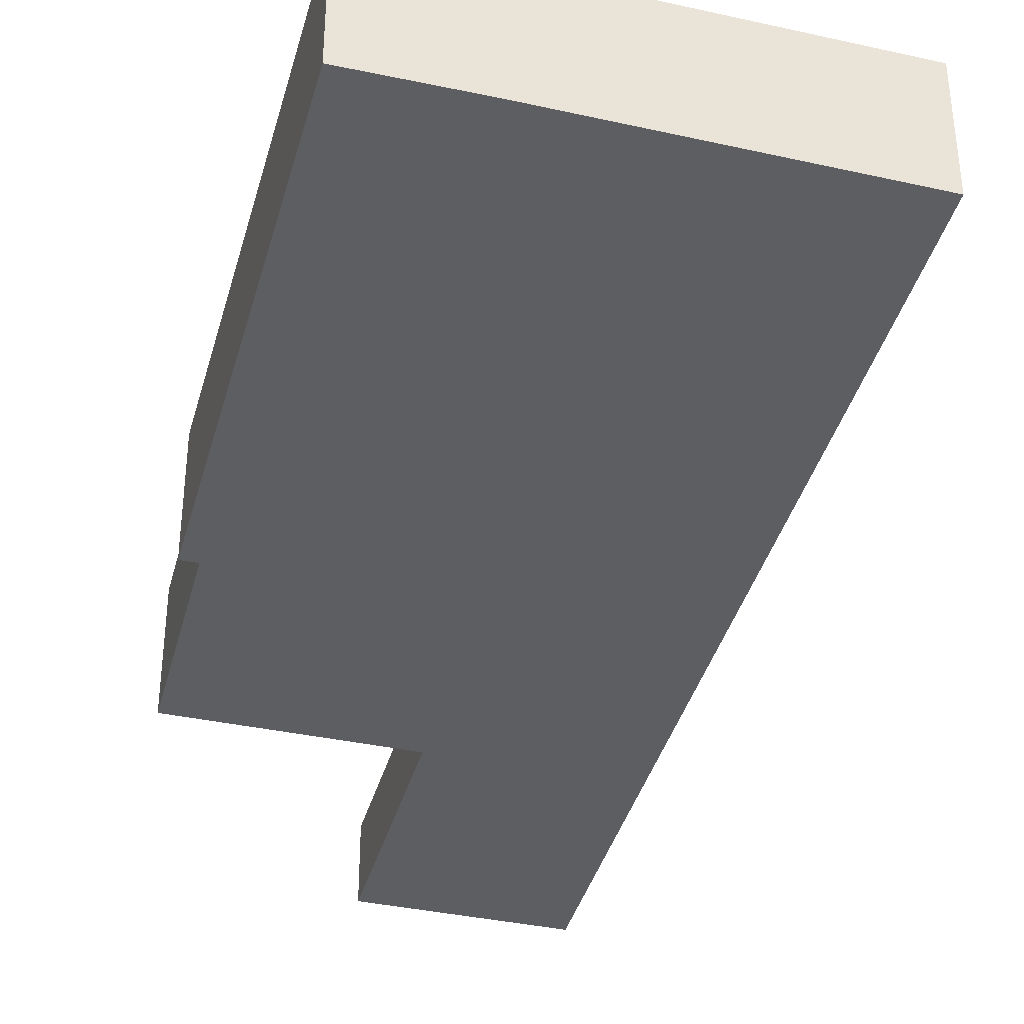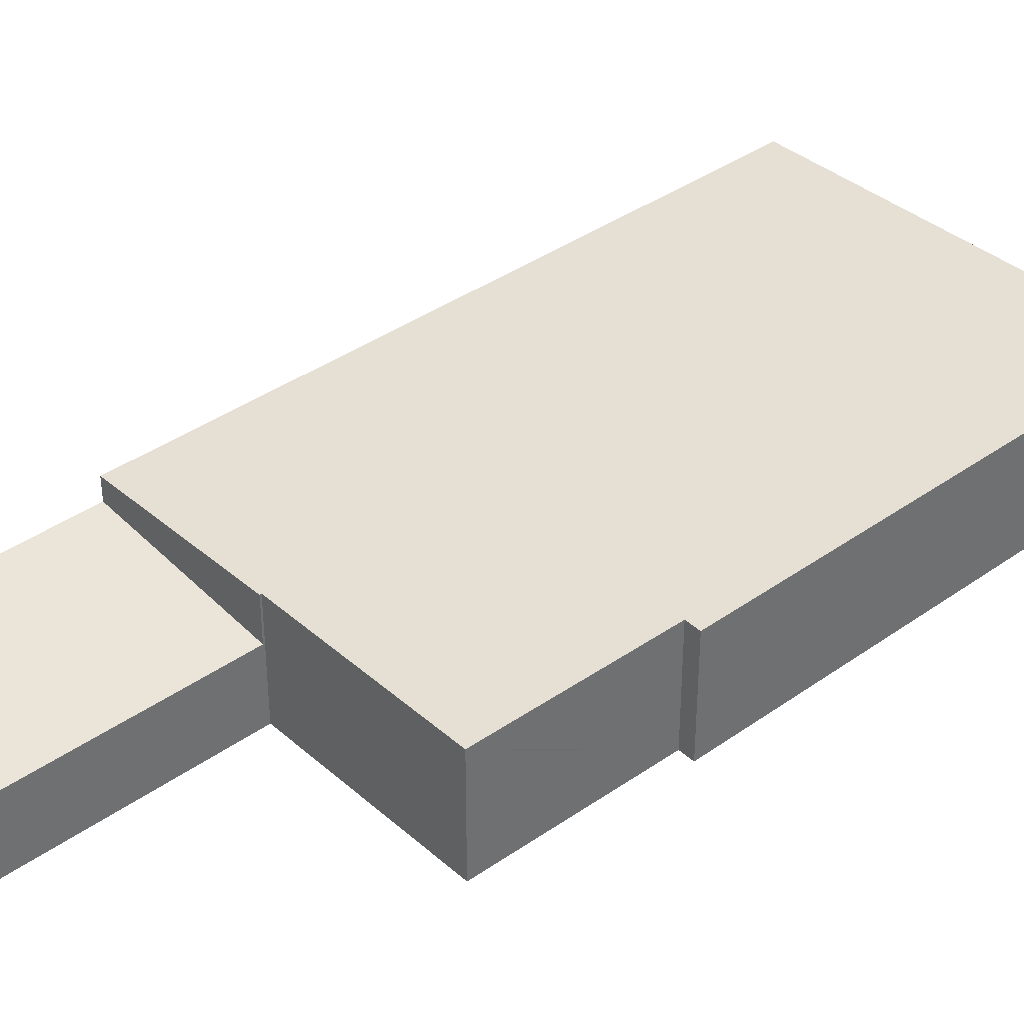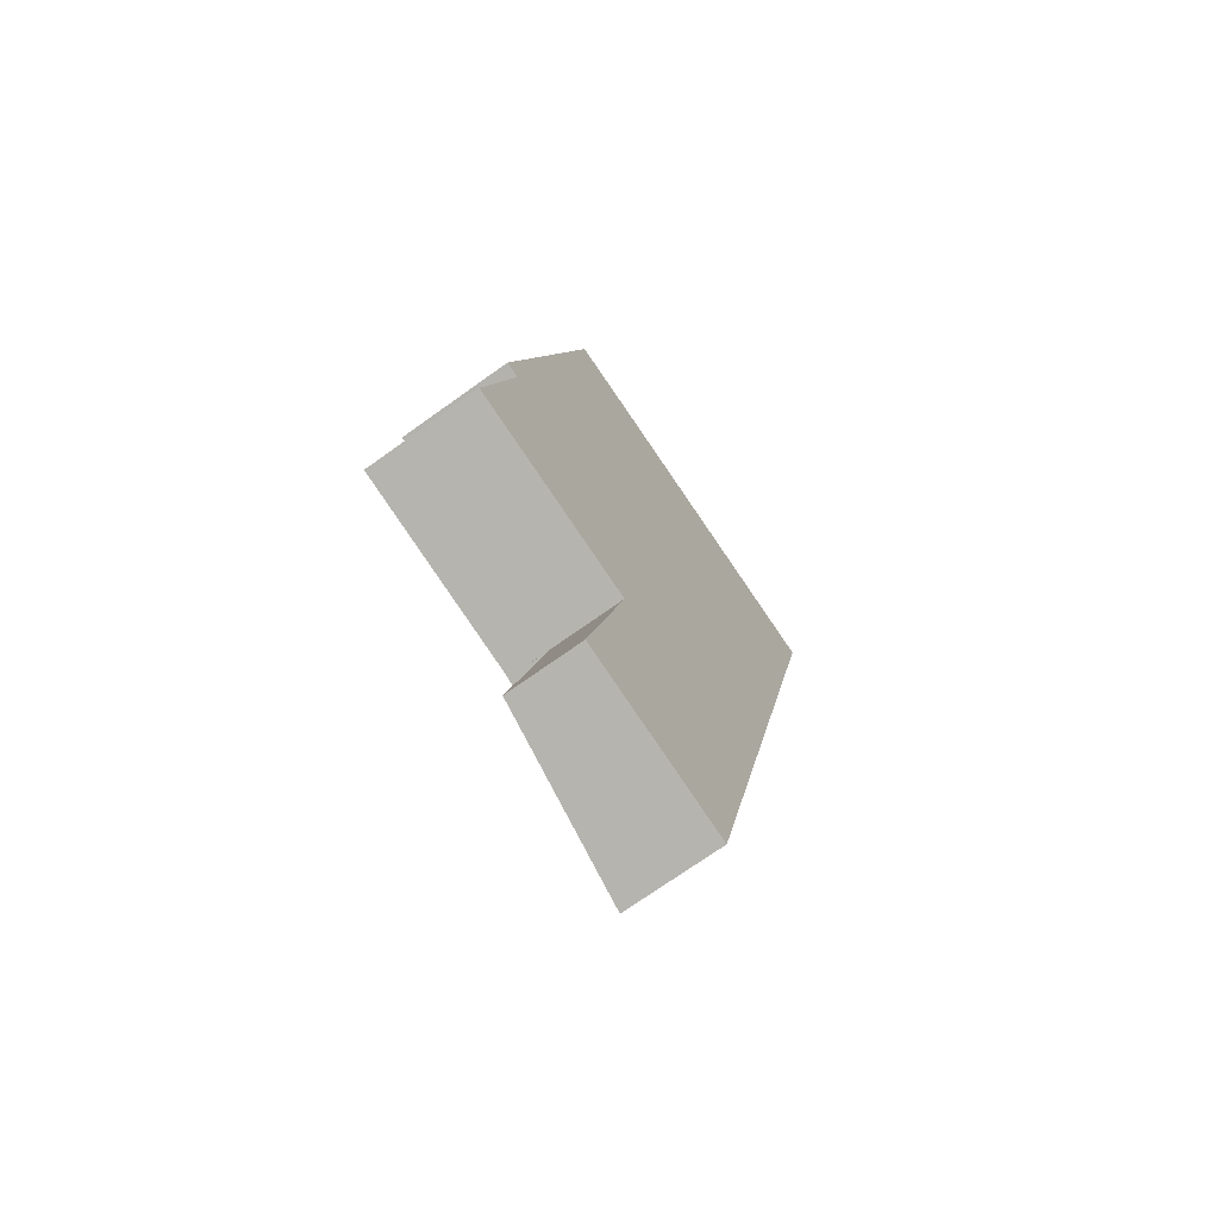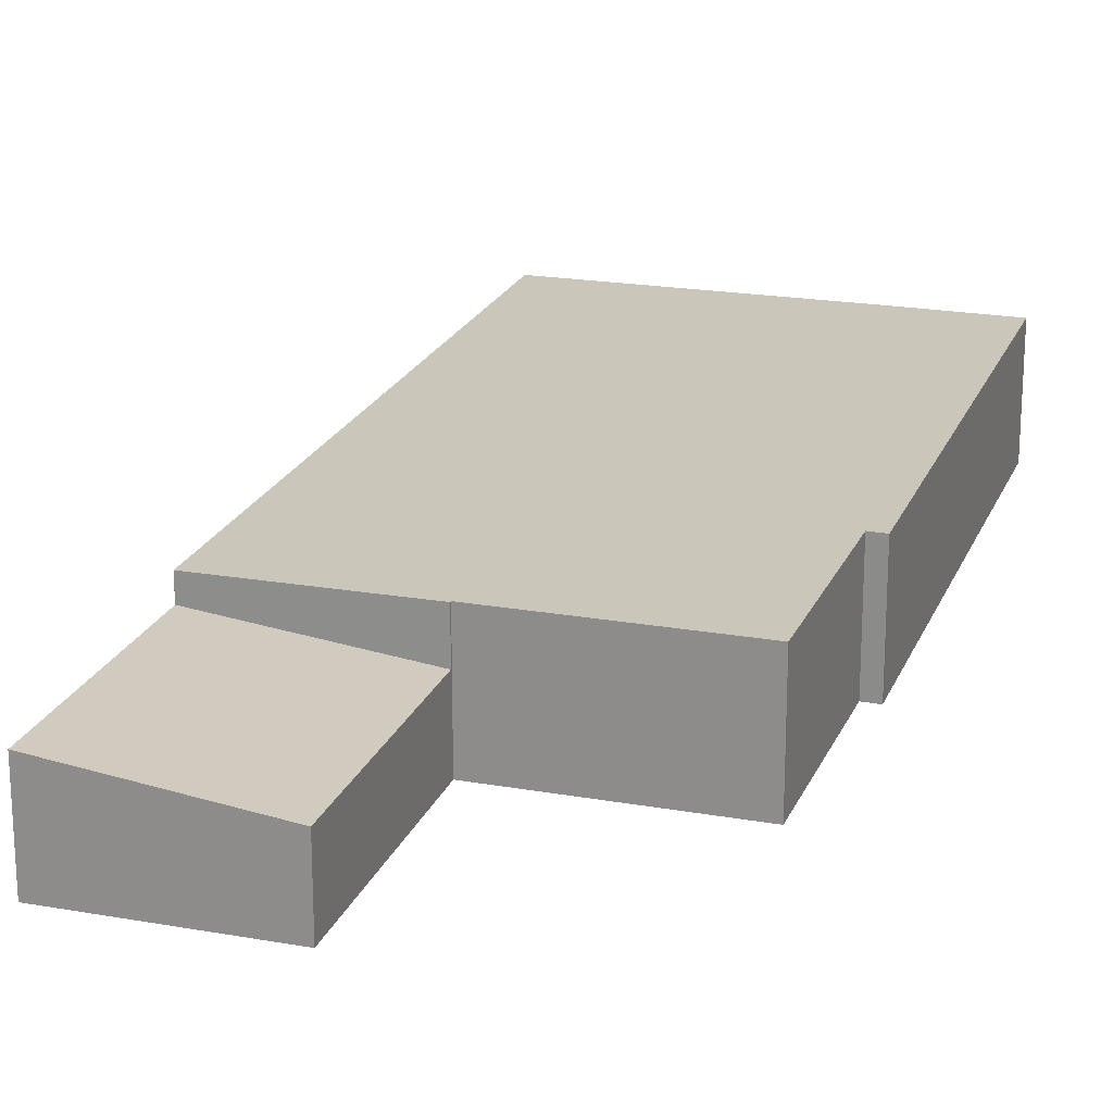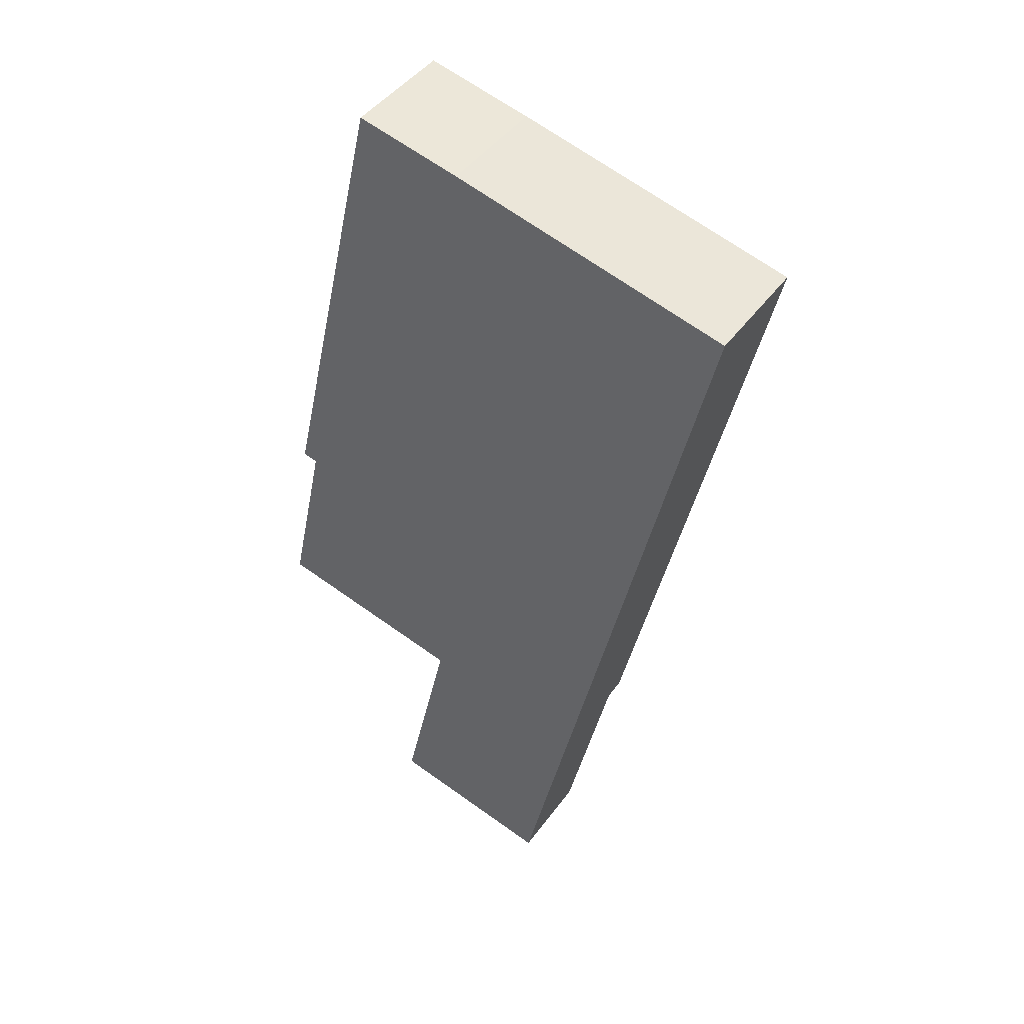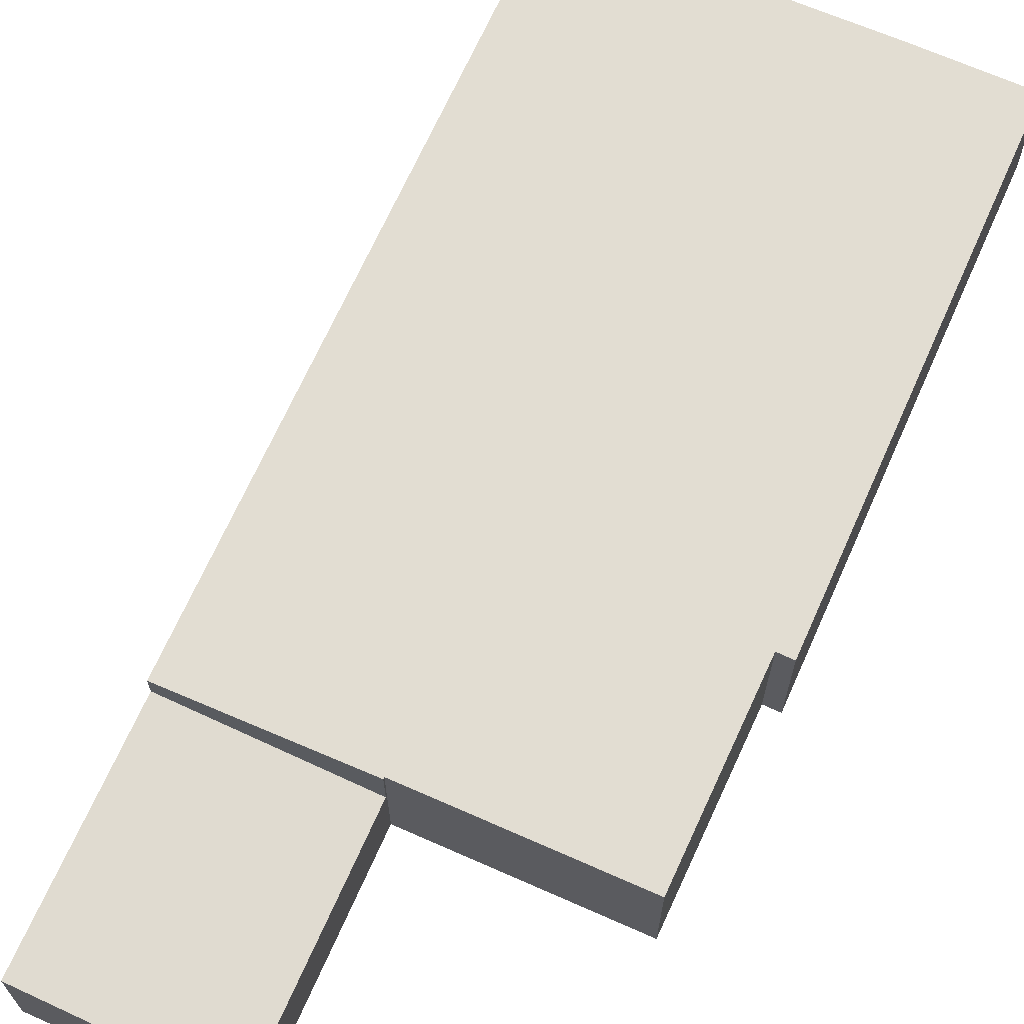
<metadata>
{"format":"obj","ext":"obj","renderer":"f3d","projection":"perspective","resolution":1024,"background":"white","views":[{"elev":-38.7,"azim":-2.1,"up":"+Y"},{"elev":38.1,"azim":-119.2,"up":"+Y"},{"elev":-71.8,"azim":-54.4,"up":"+Z"},{"elev":21.1,"azim":-149.4,"up":"+Y"},{"elev":44.5,"azim":33.4,"up":"+Z"},{"elev":68.2,"azim":-143.2,"up":"+Y"}]}
</metadata>
<code>
v  5.443 4.768 27.19
v  1.635 4.768 7.621
v  1.02 4.768 7.749
v  0.005 4.768 0.025
v  2.159 4.768 -0.493
v  0 4.768 2.92e-16
v  8.122 4.768 -1.855
v  8.2 4.768 -1.873
v  15.24 4.768 -3.639
v  21.35 4.768 23.37
v  9.765 4.768 26.2
v  14.22 4.768 25.11
v  20.68 4.768 23.53
v  8.184 4.768 -1.942
v  1.635 -4.667e-16 7.621
v  0.005 -1.531e-18 0.025
v  0 0 0
v  1.02 -4.745e-16 7.749
v  5.443 -1.665e-15 27.19
v  8.184 1.189e-16 -1.942
v  8.2 1.147e-16 -1.873
v  15.24 2.228e-16 -3.639
v  8.122 1.136e-16 -1.855
v  2.159 3.019e-17 -0.493
v  9.765 -1.605e-15 26.2
v  14.22 -1.538e-15 25.11
v  20.68 -1.441e-15 23.53
v  21.35 -1.431e-15 23.37
v  8.184 2.993 -1.942
v  6.911 3.083 -11.08
v  6.139 2.991 -10.9
v  13.23 3.839 -12.52
v  15.24 3.839 -3.639
v  13.23 7.666e-16 -12.52
v  6.911 6.782e-16 -11.08
v  6.139 6.674e-16 -10.9
g defaultobject
f 1 2 3
f 4 5 6
f 5 4 2
f 5 2 7
f 7 2 8
f 8 2 9
f 9 2 10
f 10 2 1
f 10 1 11
f 10 11 12
f 10 12 13
f 9 14 8
f 4 15 2
f 15 4 6
f 15 6 16
f 16 6 17
f 18 1 3
f 1 18 19
f 20 8 14
f 8 20 21
f 15 3 2
f 3 15 18
f 22 14 9
f 14 22 20
f 21 7 8
f 7 21 5
f 5 21 23
f 5 23 24
f 5 24 6
f 6 24 17
f 19 11 1
f 11 19 25
f 11 25 12
f 12 25 26
f 12 26 13
f 13 26 27
f 27 10 13
f 10 27 28
f 28 9 10
f 9 28 22
f 18 25 19
f 25 18 26
f 26 18 27
f 27 18 28
f 28 18 15
f 28 15 22
f 22 15 21
f 21 15 16
f 21 16 23
f 23 16 24
f 24 16 17
f 22 21 20
f 29 30 31
f 30 29 32
f 32 29 33
f 29 22 33
f 22 29 20
f 22 32 33
f 32 22 34
f 34 30 32
f 30 34 35
f 30 35 31
f 31 35 36
f 31 20 29
f 20 31 36
f 36 22 20
f 22 36 35
f 22 35 34

</code>
